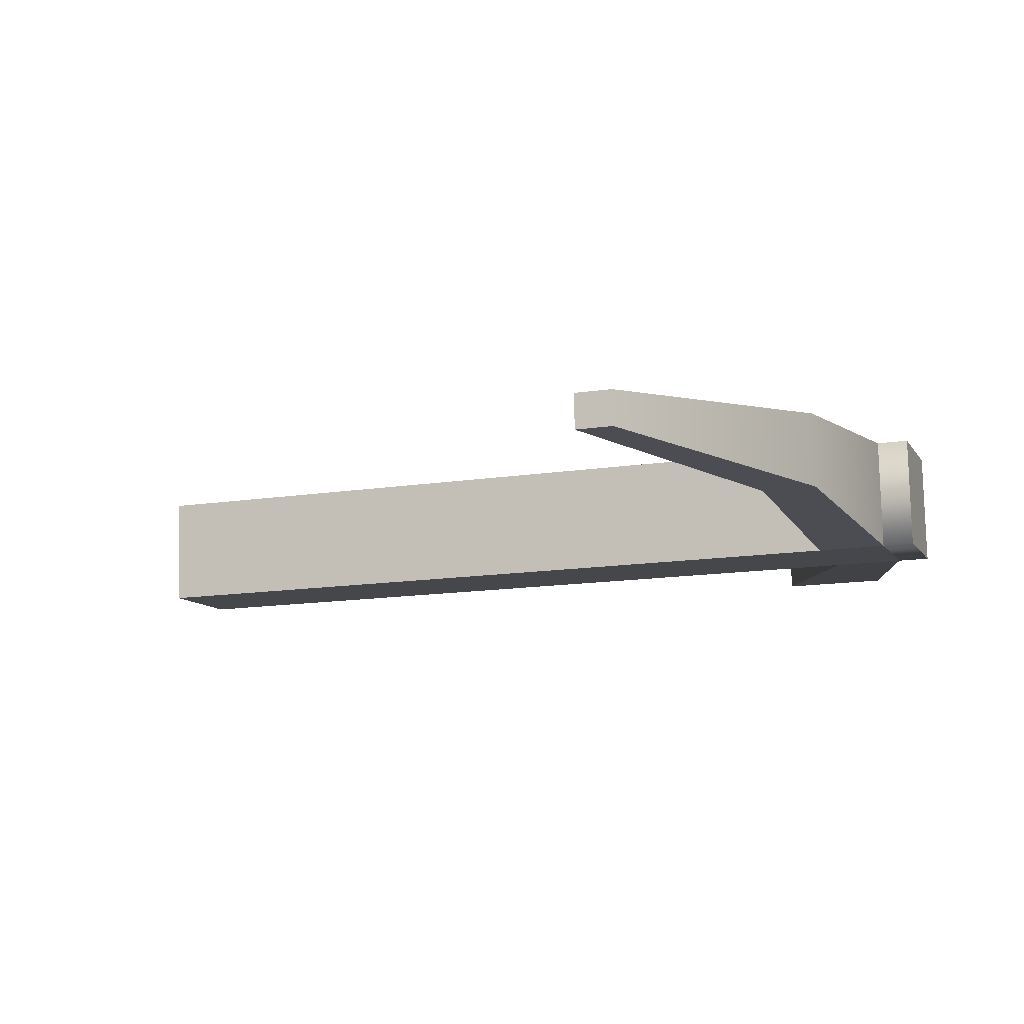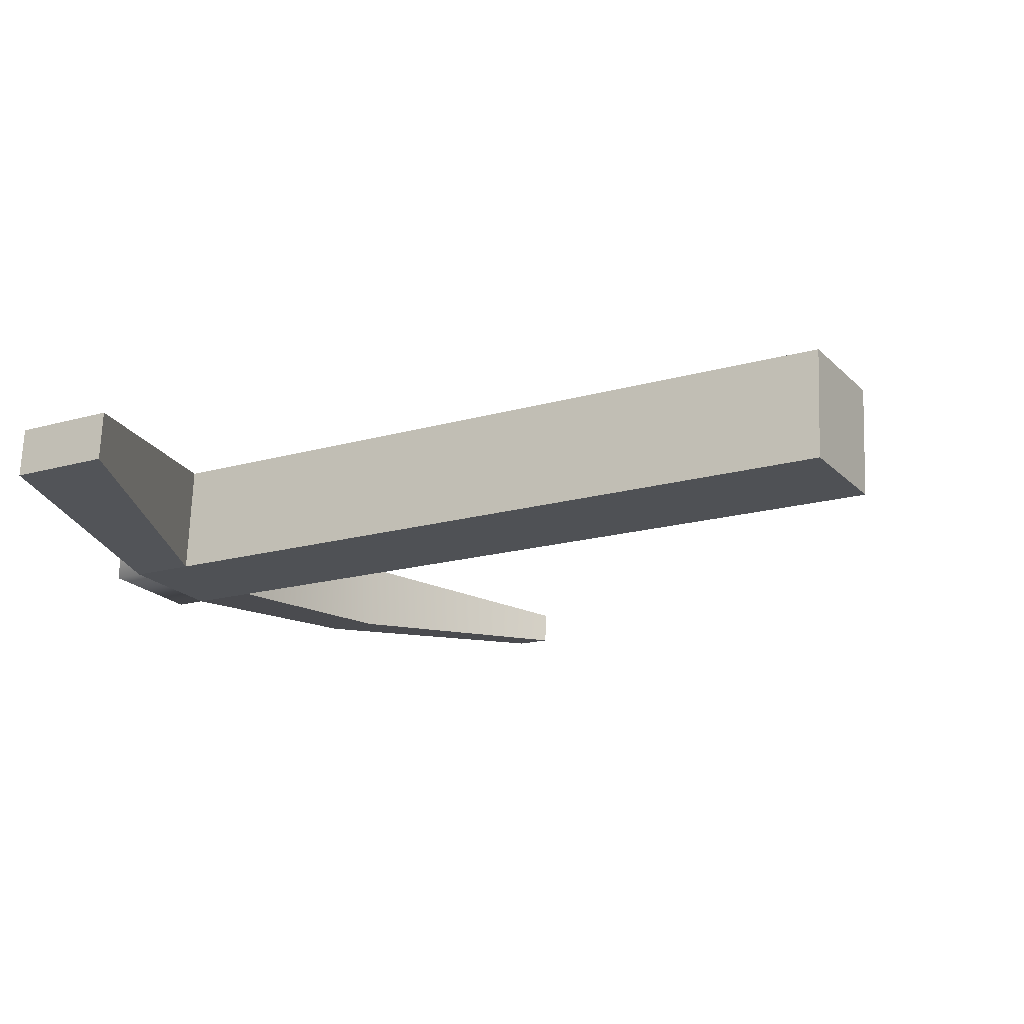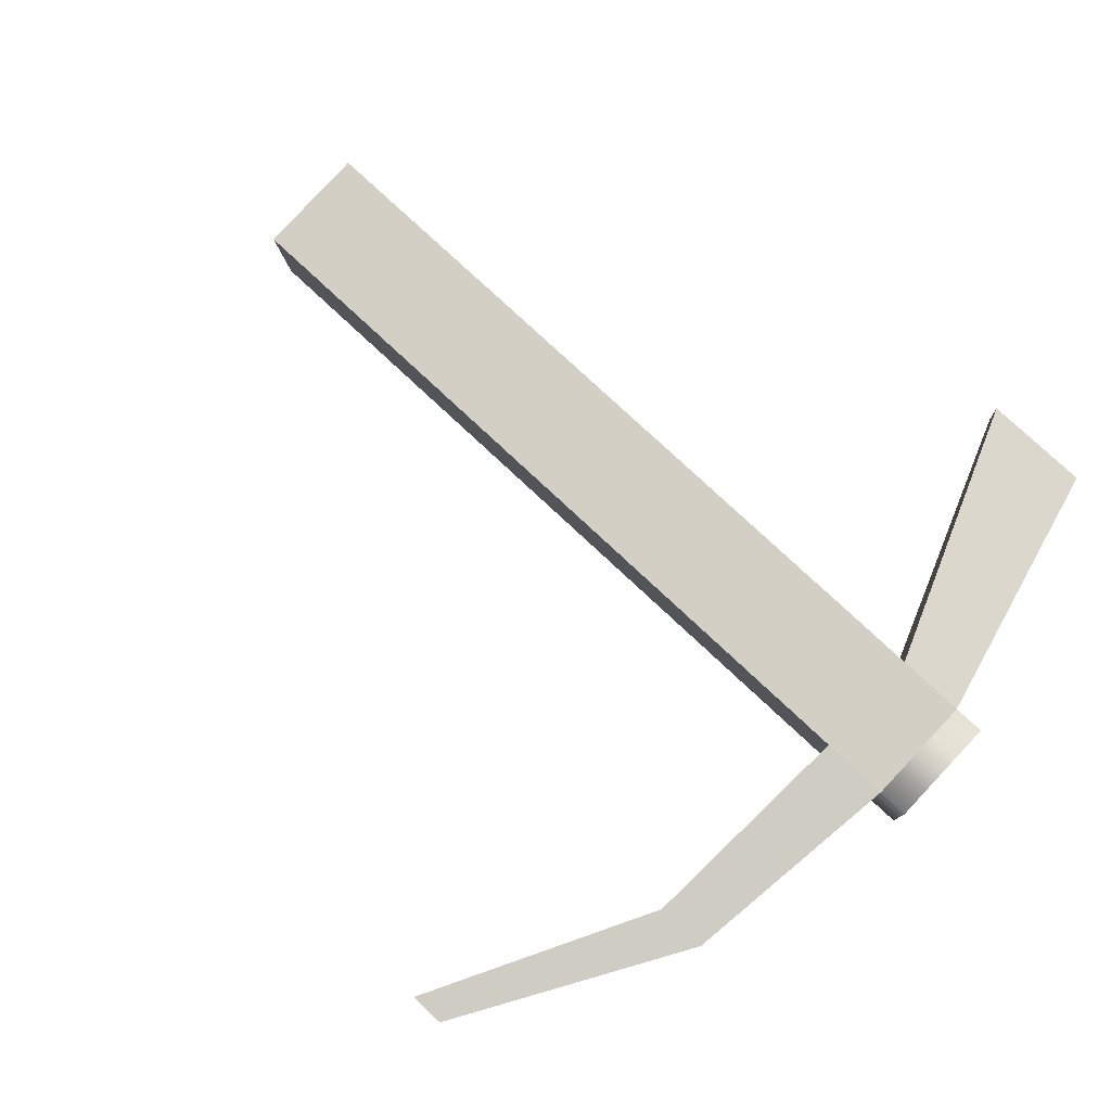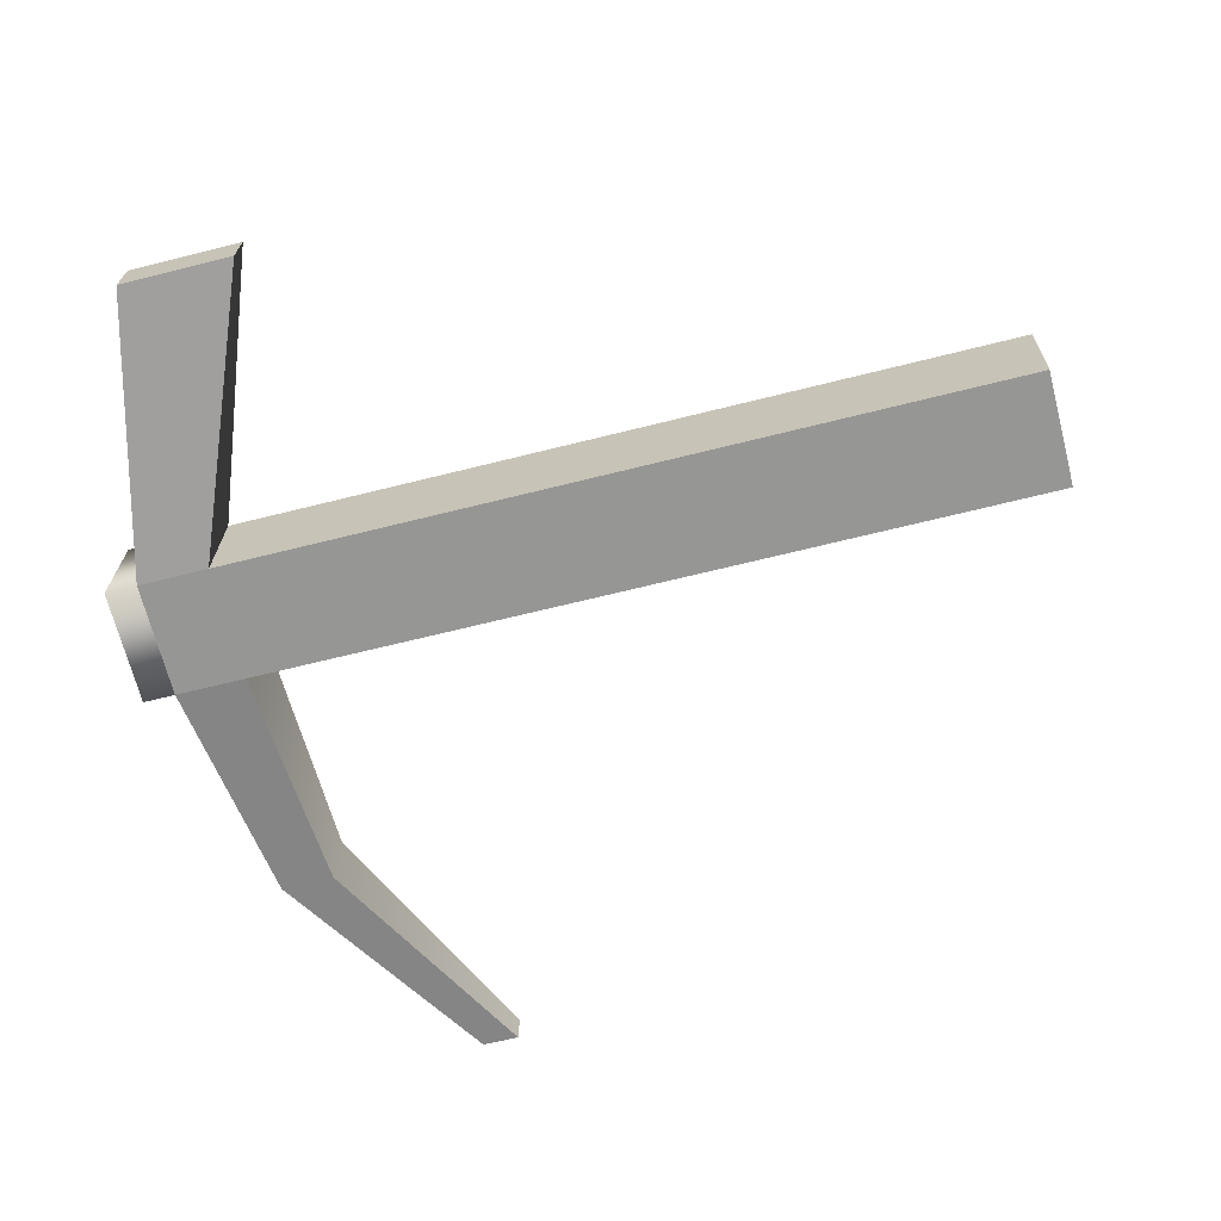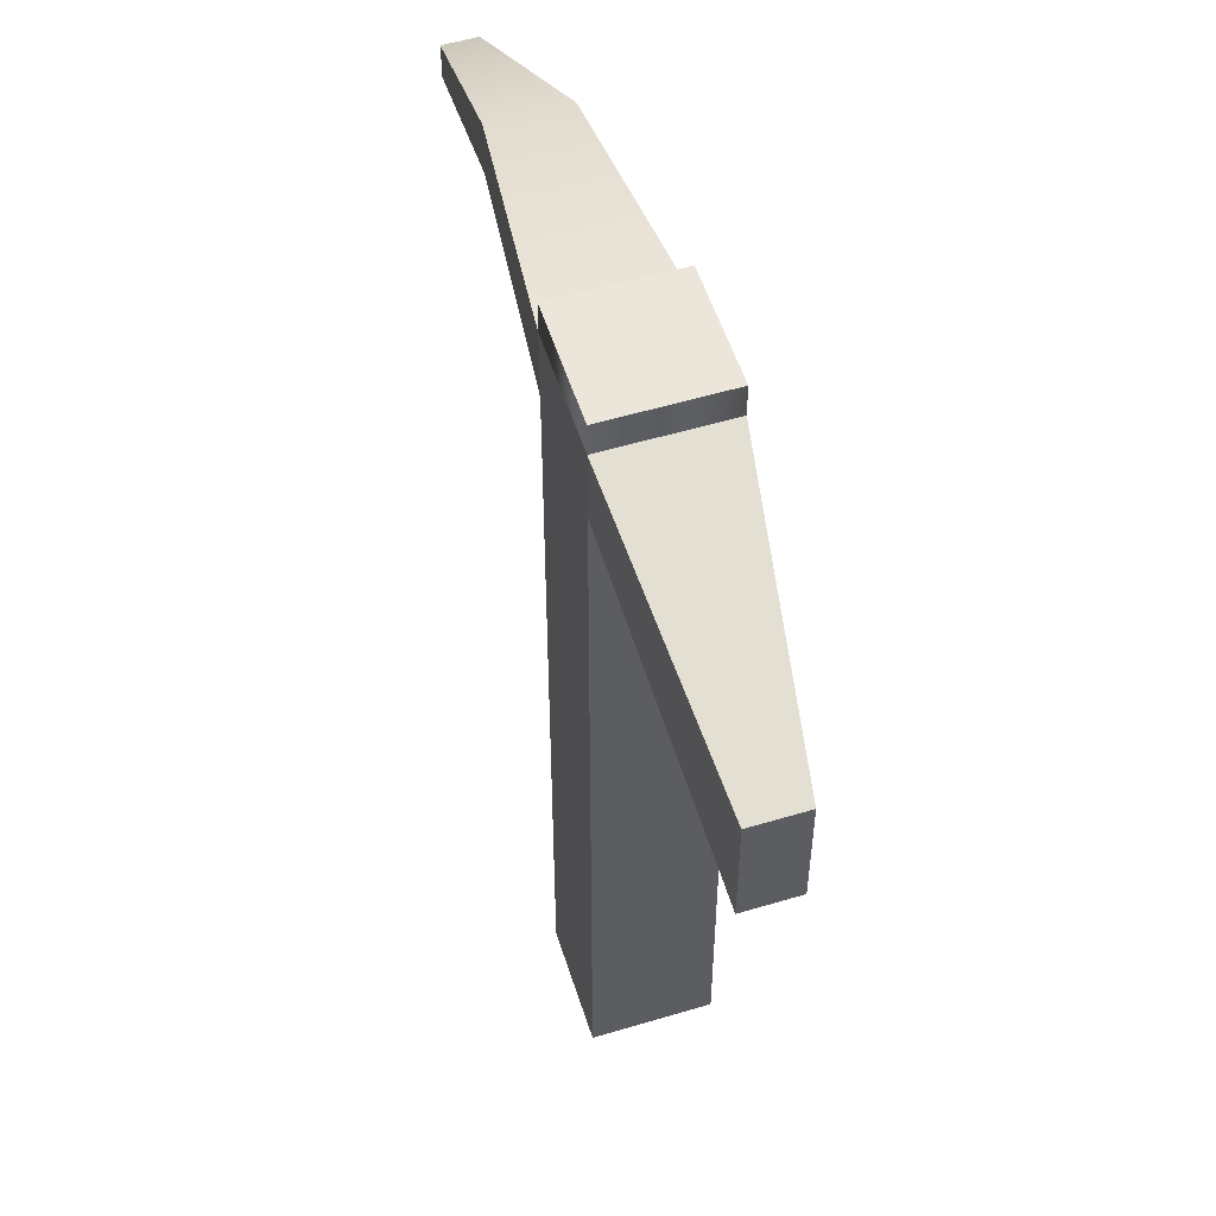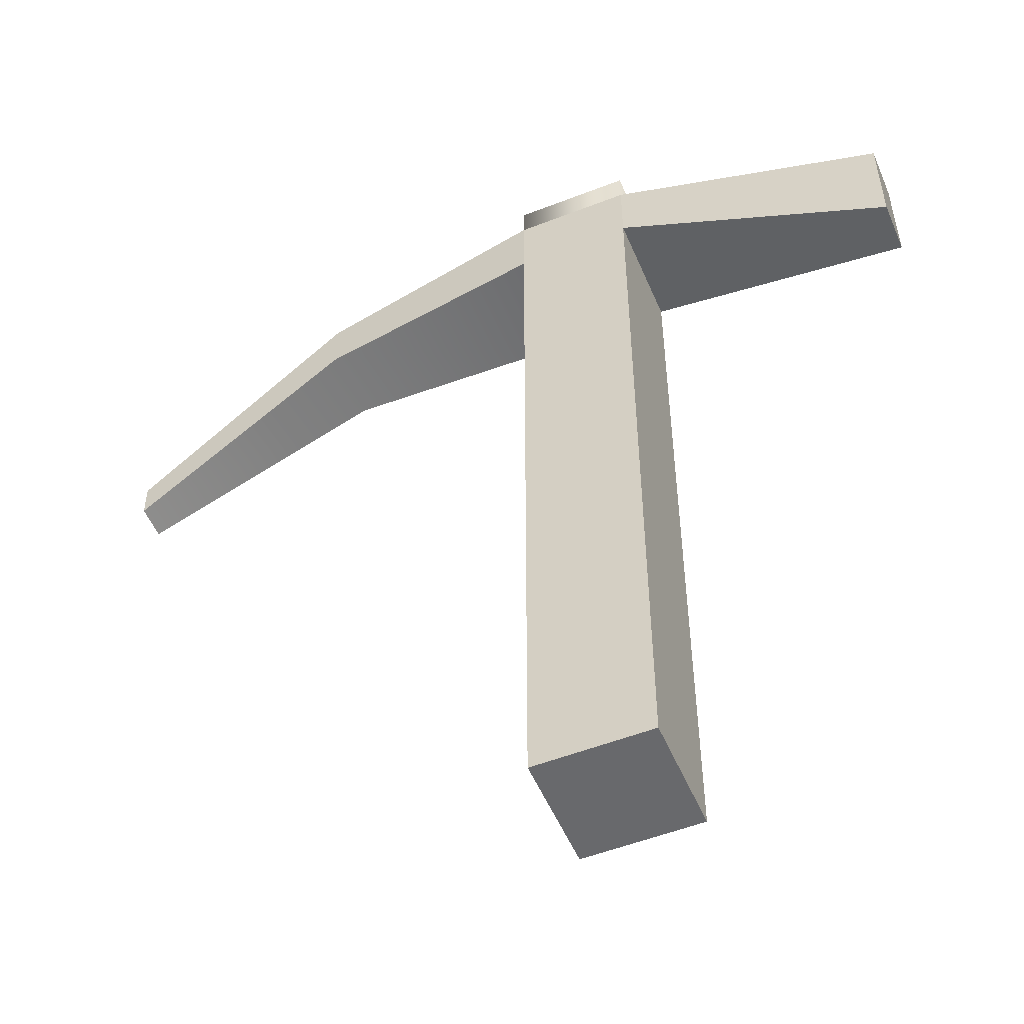
<metadata>
{"format":"obj","ext":"obj","renderer":"f3d","projection":"perspective","resolution":1024,"background":"white","views":[{"elev":-14.2,"azim":108.9,"up":"+Z"},{"elev":-16.4,"azim":-58.7,"up":"+Z"},{"elev":77.3,"azim":133.2,"up":"+Z"},{"elev":-63.9,"azim":-75.6,"up":"+Z"},{"elev":54.5,"azim":-103.6,"up":"+Y"},{"elev":-52.8,"azim":-153.2,"up":"+Y"}]}
</metadata>
<code>
o Cube.009
v 0.06828 0.9404 -0.07857
v -0.07857 0.9404 -0.06828
v -0.07857 1.031 -0.06828
v 0.06828 1.031 -0.07857
v -0.06828 0.9404 0.07857
v 0.07857 0.9404 0.06828
v 0.07857 1.031 0.06828
v -0.06828 1.031 0.07857
v -0.4273 0.8011 -0.01981
v -0.4273 0.9432 -0.01981
v 0.677 0.8133 -0.05329
v 0.677 0.766 -0.05329
v 0.6801 0.766 -0.008871
v 0.6801 0.8133 -0.008871
v -0.4227 0.8011 0.04604
v -0.4227 0.9432 0.04604
v 0.07857 1.072 0.06828
v -0.06828 1.072 0.07857
v 0.07857 -0.07361 0.06828
v -0.06828 -0.07361 0.07857
v -0.07857 -0.07361 -0.06828
v 0.06828 -0.07361 -0.07857
v 0.06828 1.072 -0.07857
v -0.07857 1.072 -0.06828
v 0.3727 0.925 -0.06593
v 0.3727 0.9937 -0.06593
v 0.3794 0.9937 0.02971
v 0.3794 0.925 0.02971
f 1 2 3 4
f 5 6 7 8
f 3 2 9 10
f 25 26 11 12
f 13 12 11 14
f 26 27 14 11
f 28 25 12 13
f 27 28 13 14
f 9 15 16 10
f 8 3 10 16
f 5 8 16 15
f 2 5 15 9
f 7 6 28 27
f 6 1 25 28
f 4 7 27 26
f 1 4 26 25
f 8 7 17 18
f 19 6 5 20
f 20 5 2 21
f 21 22 19 20
f 22 1 6 19
f 21 2 1 22
f 23 24 18 17
f 7 4 23 17
f 3 8 18 24
f 4 3 24 23

</code>
